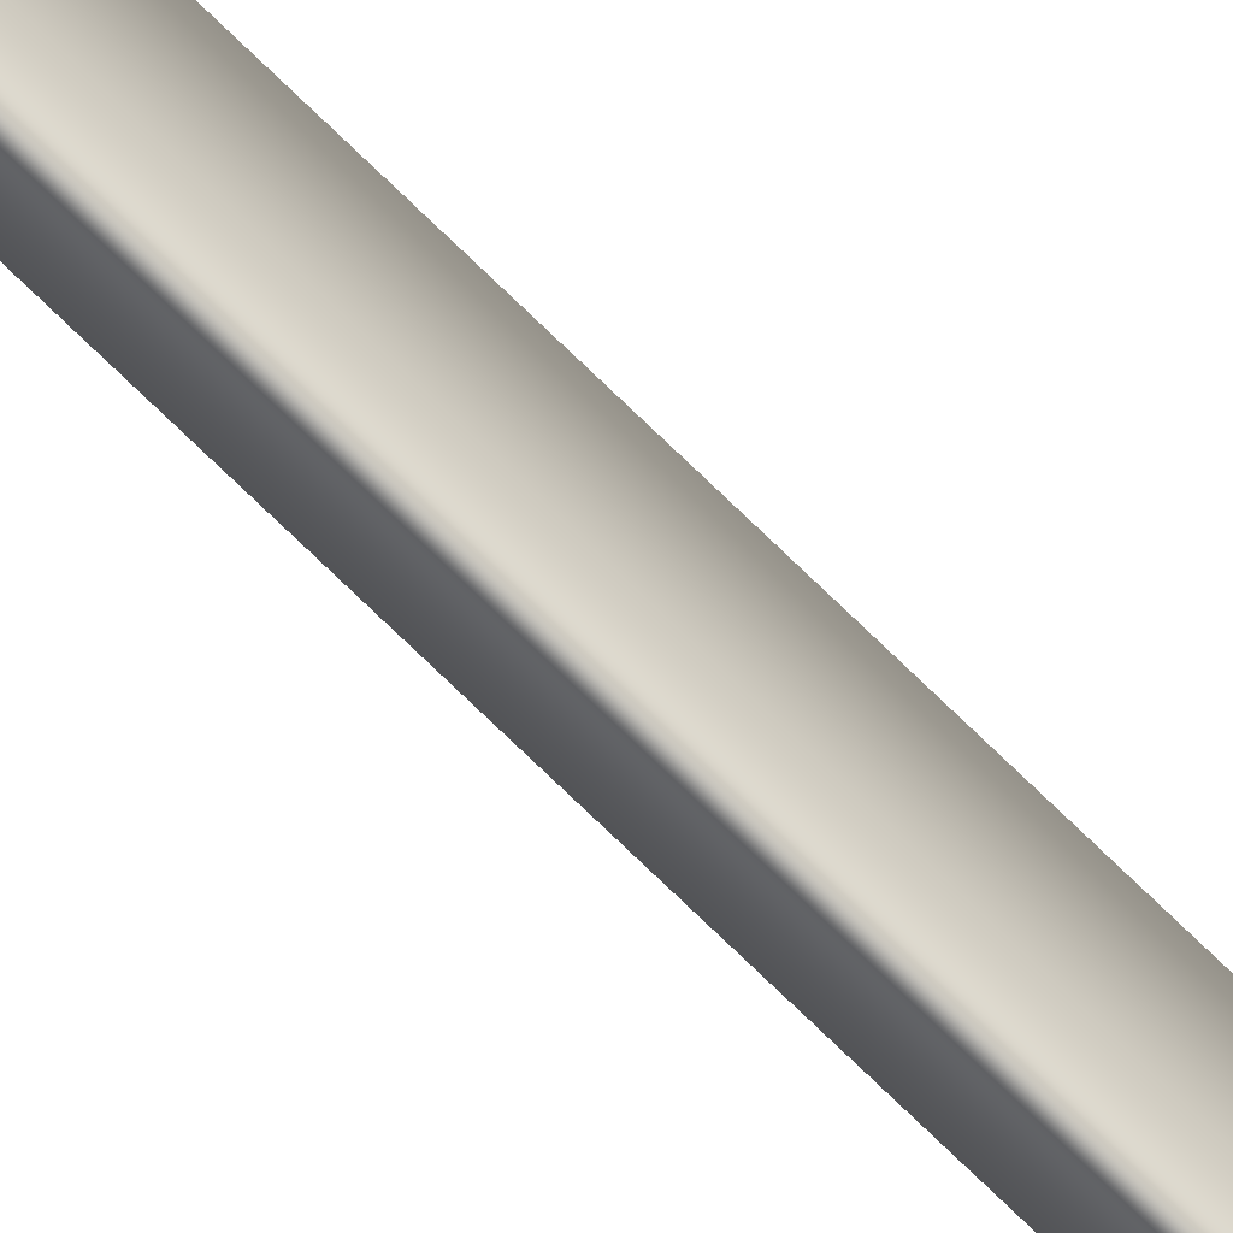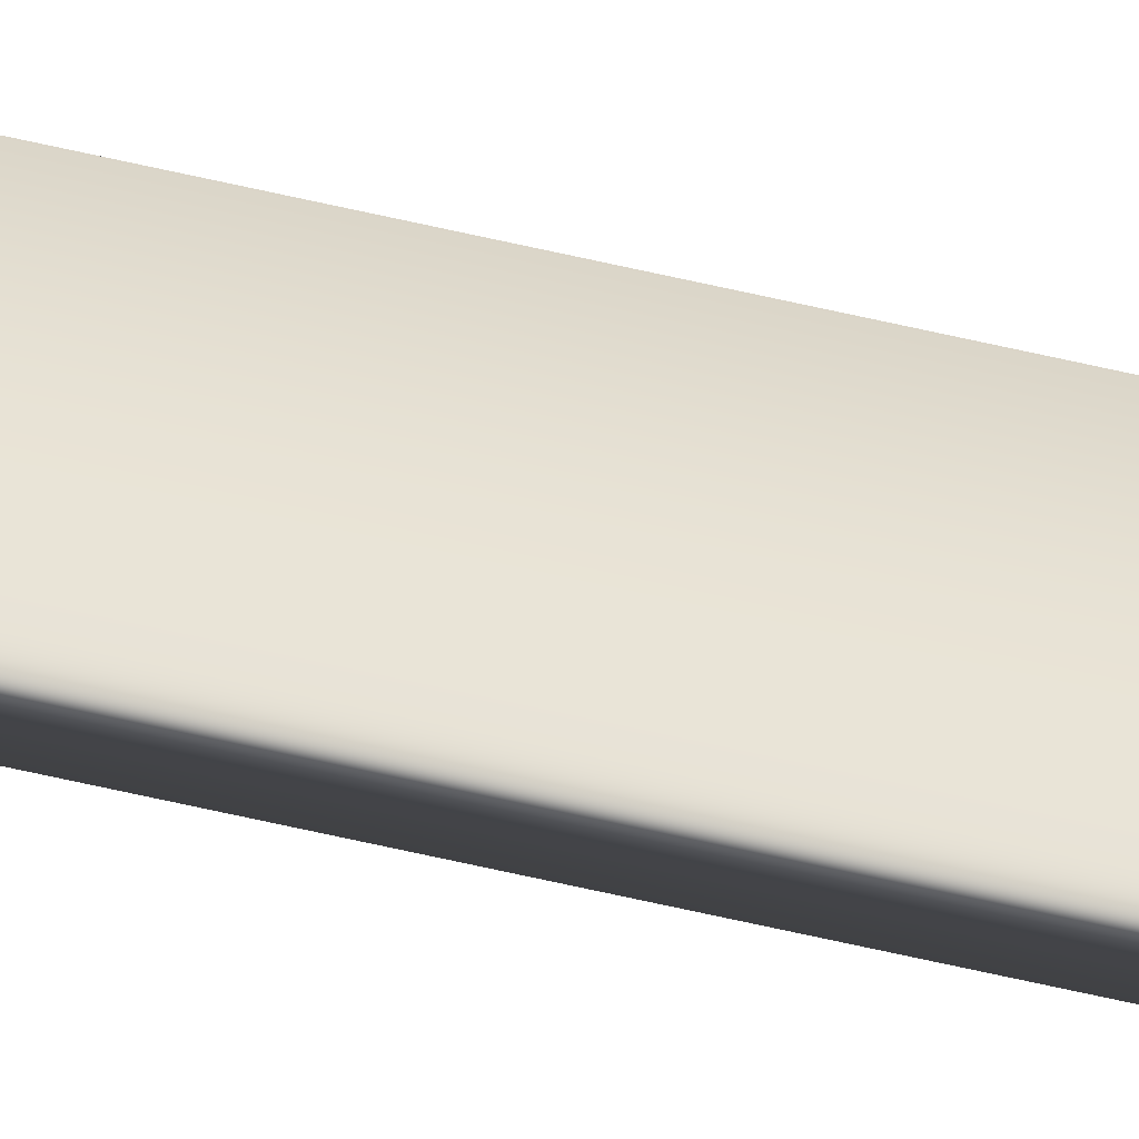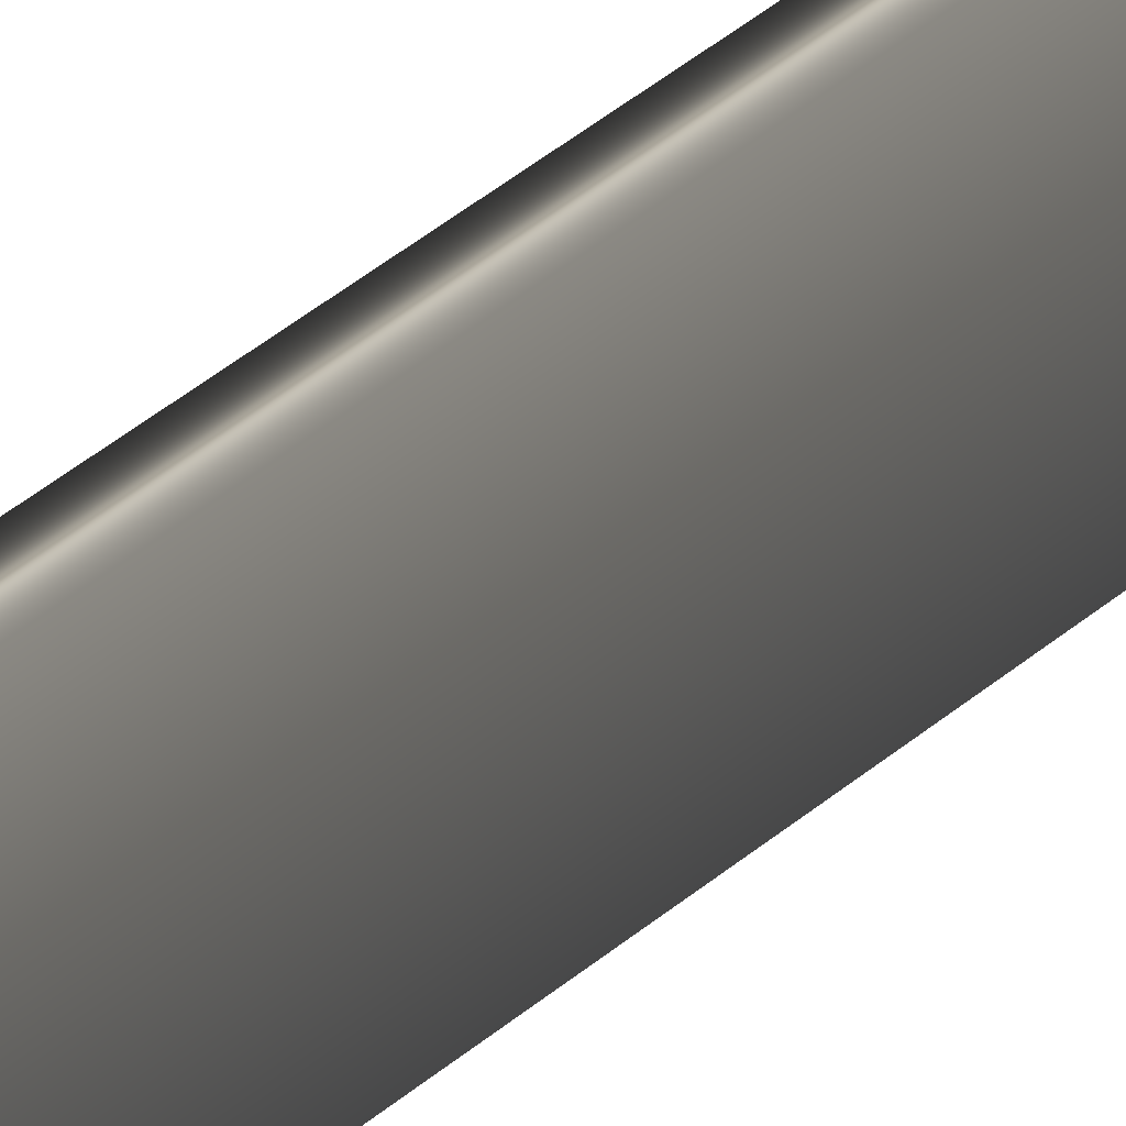
<metadata>
{"format":"obj","ext":"obj","renderer":"f3d","projection":"perspective","resolution":1024,"background":"white","views":[{"elev":-77.1,"azim":46.1,"up":"+Y"},{"elev":-48.0,"azim":-105.8,"up":"+Y"},{"elev":8.4,"azim":12.1,"up":"+Y"}]}
</metadata>
<code>
v 13.79 30.74 -78.09
v 13.79 30.76 -78.09
v 13.79 30.74 -79.57
v 13.79 30.76 -79.57
v 13.8 30.76 -79.57
v 13.8 30.74 -79.57
v 13.8 30.74 -78.09
v 13.8 30.76 -78.09
f 1 2 3
f 3 2 4
f 5 6 4
f 4 6 3
f 1 3 7
f 7 3 6
f 8 5 2
f 2 5 4
f 2 1 8
f 8 1 7
f 8 7 5
f 5 7 6

</code>
